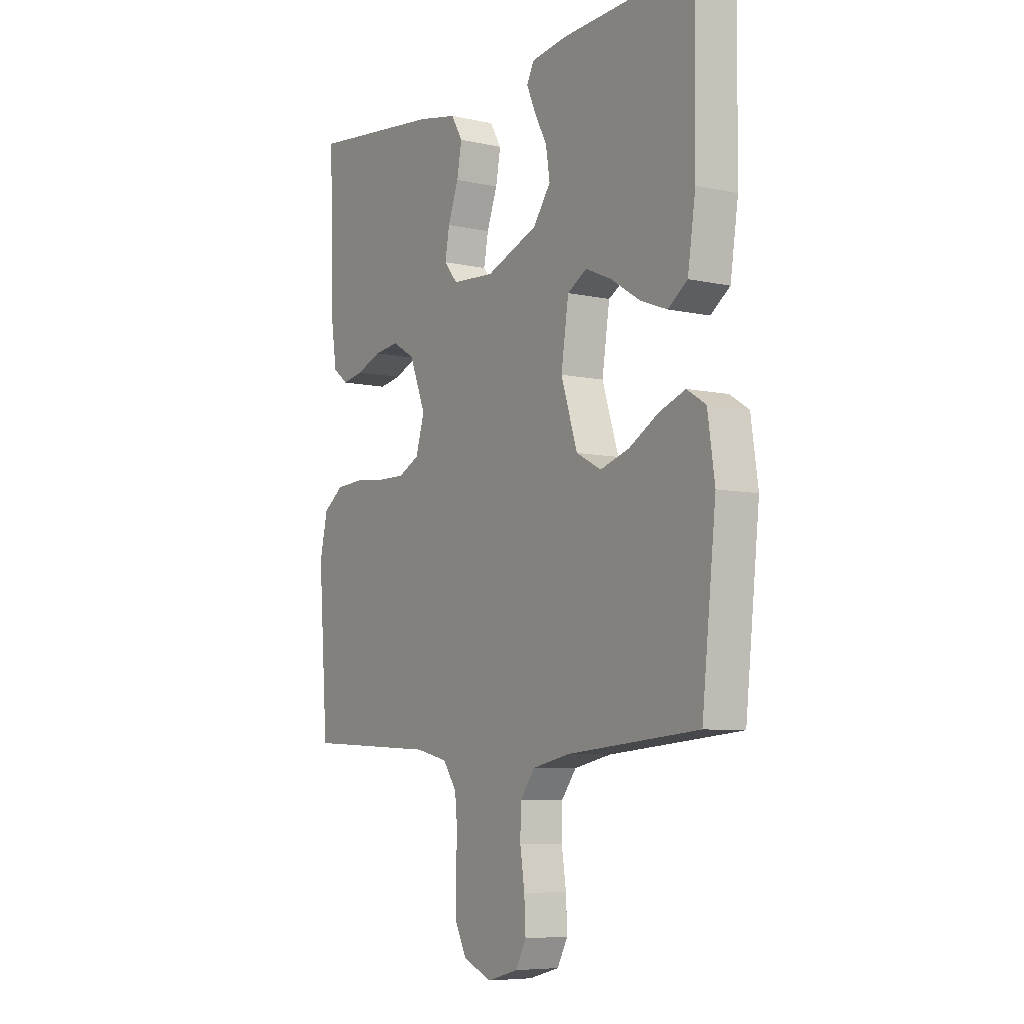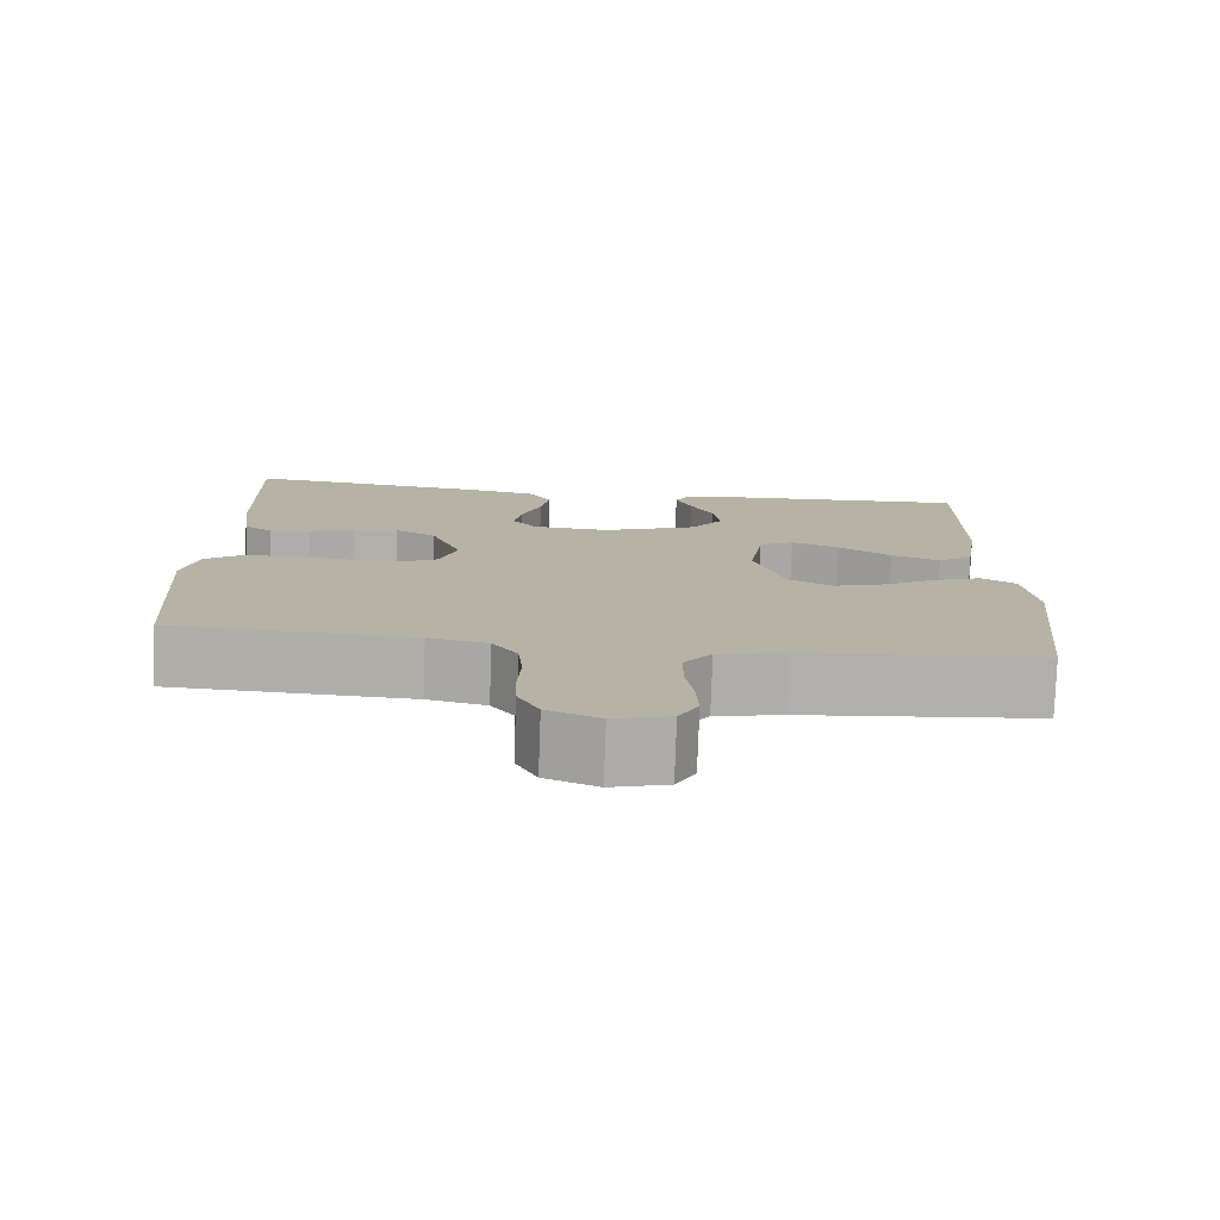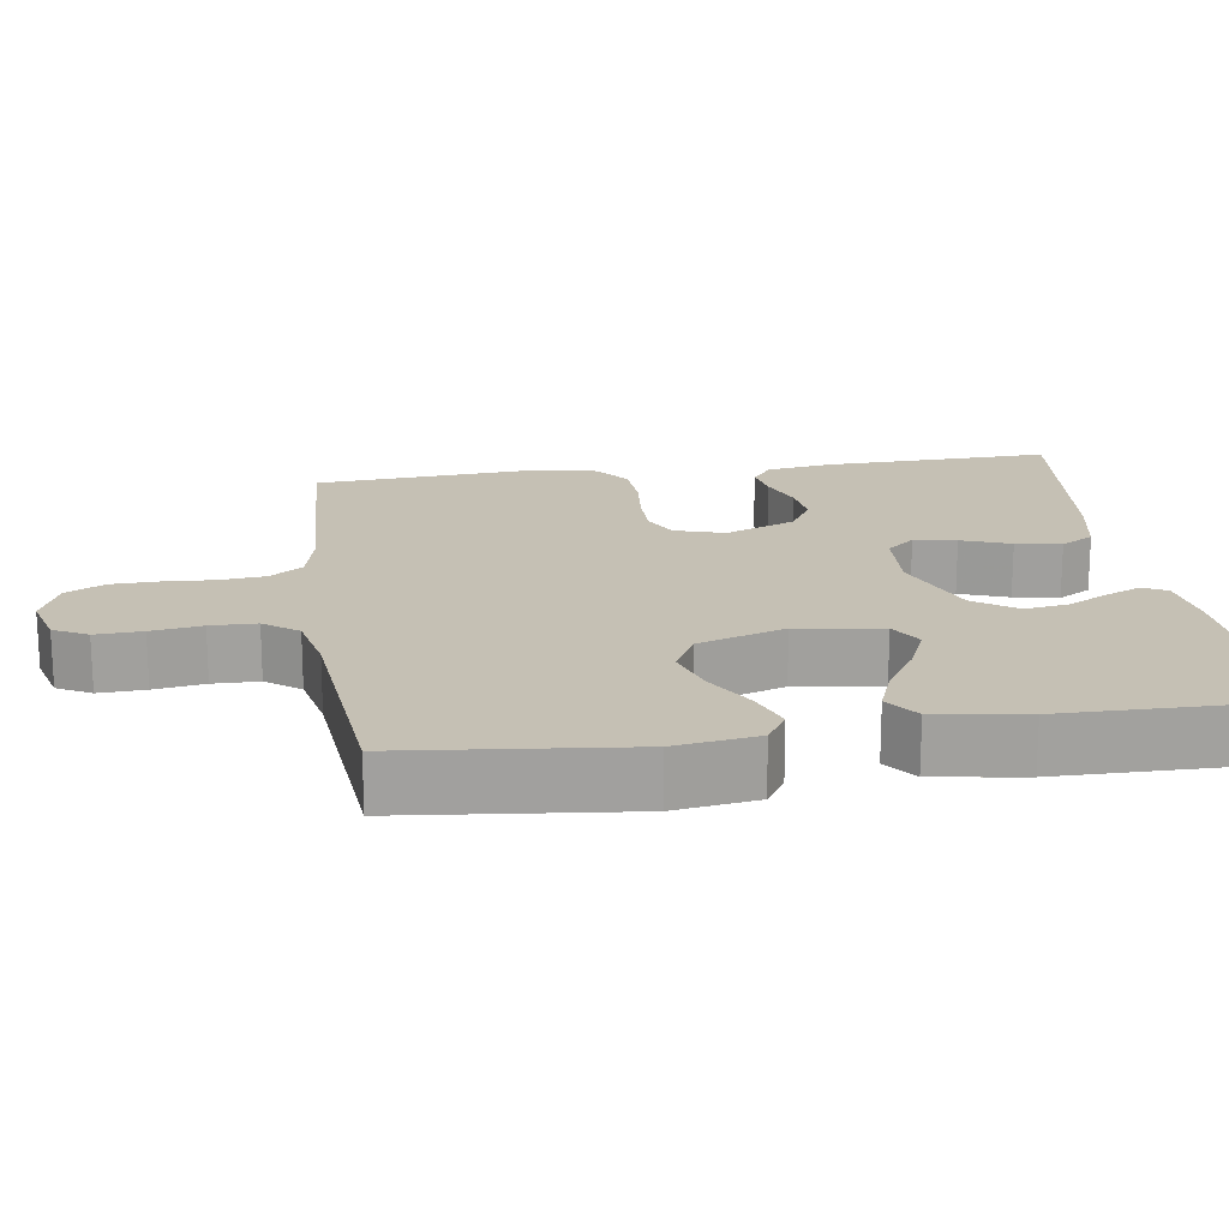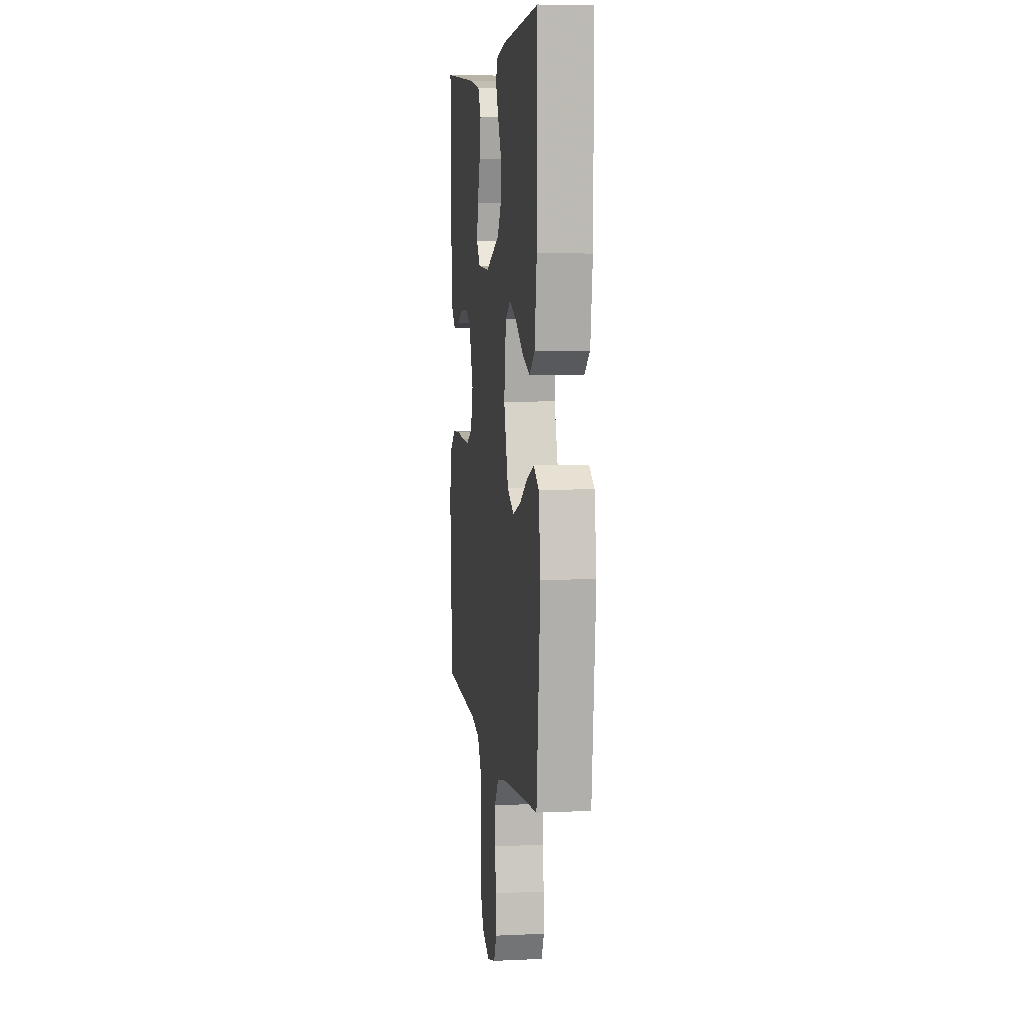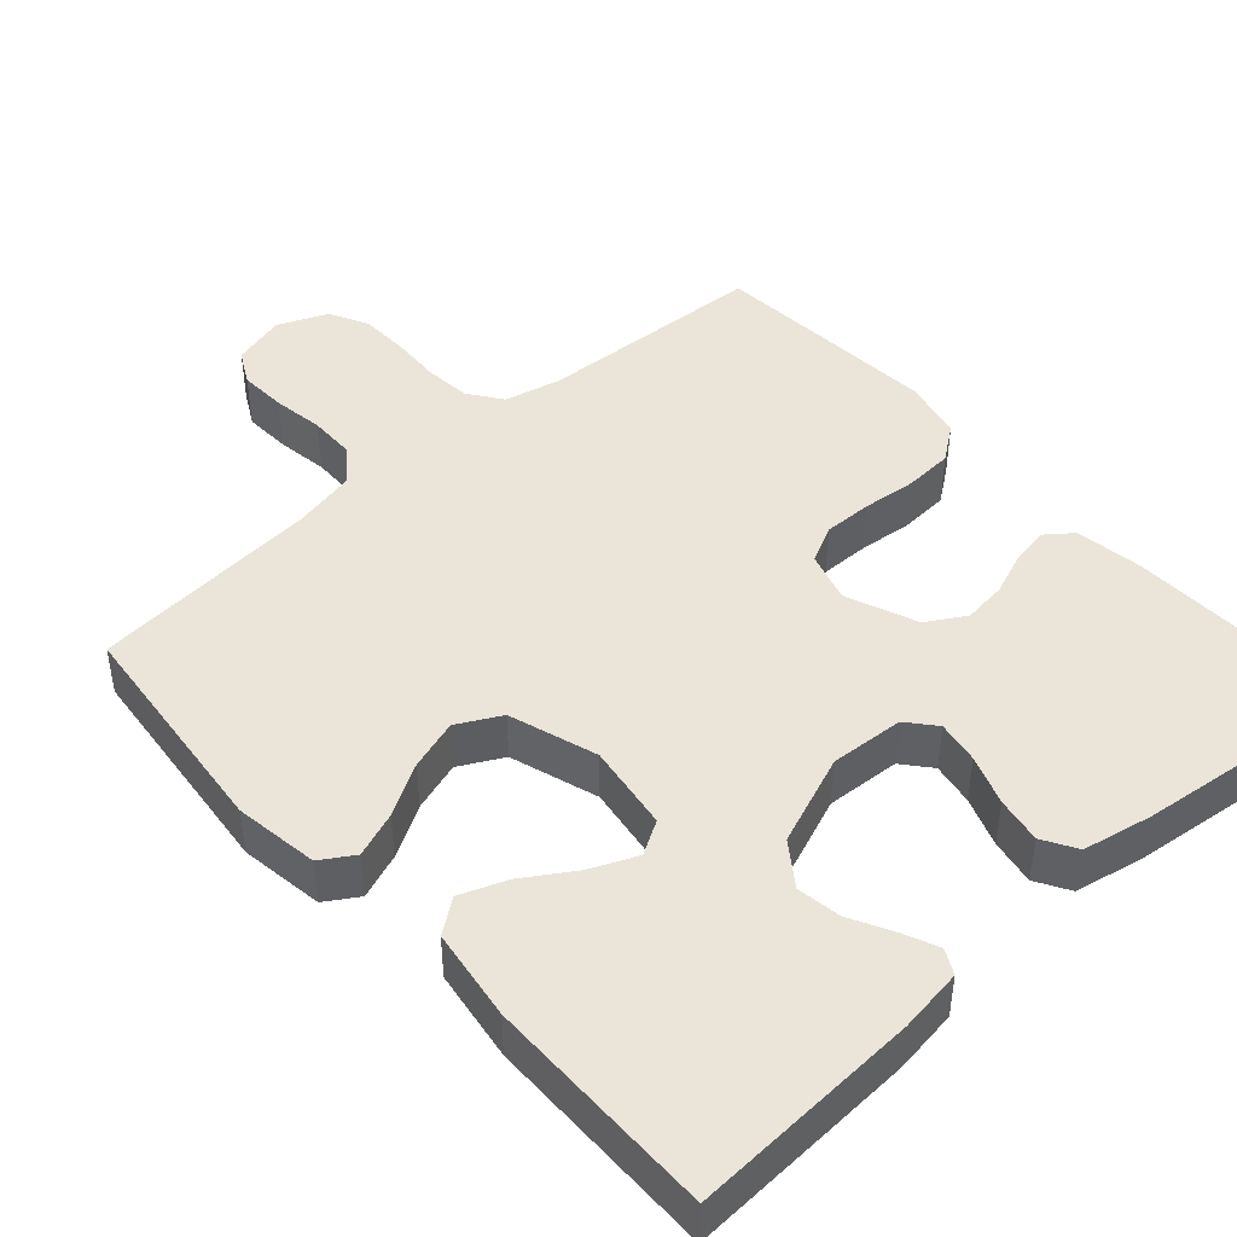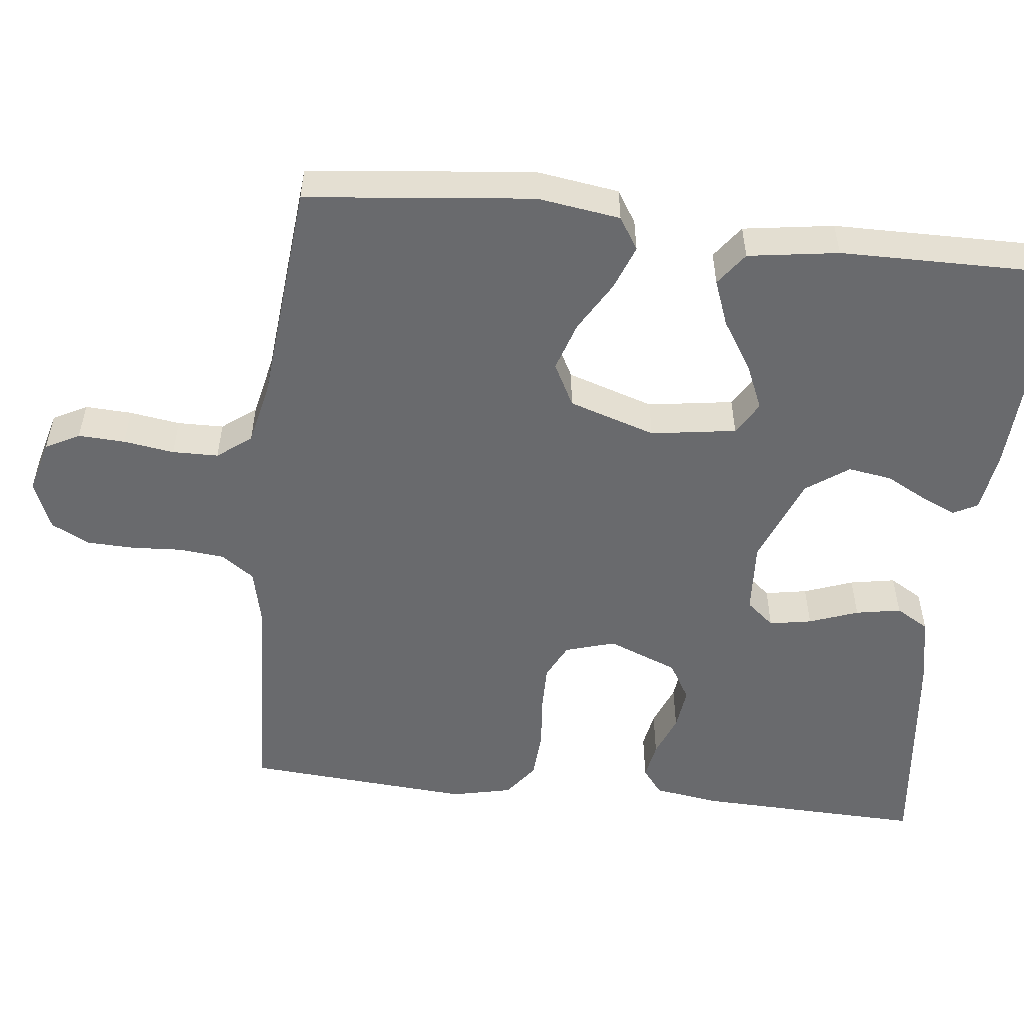
<metadata>
{"format":"obj","ext":"obj","renderer":"f3d","projection":"perspective","resolution":1024,"background":"white","views":[{"elev":-7.0,"azim":-122.8,"up":"+Z"},{"elev":-77.9,"azim":177.9,"up":"+Z"},{"elev":18.4,"azim":-98.4,"up":"+Y"},{"elev":6.1,"azim":-97.6,"up":"+Z"},{"elev":44.9,"azim":-41.8,"up":"+Y"},{"elev":-53.0,"azim":-96.5,"up":"+Y"}]}
</metadata>
<code>
v -0.5 0.07 0.5
v -0.2 0.07 0.485
v -0.117 0.07 0.473
v -0.1 0.07 0.441
v -0.12 0.07 0.395
v -0.149 0.07 0.34
v -0.158 0.07 0.282
v -0.118 0.07 0.226
v 0 0.07 0.18
v 0.097 0.07 0.186
v 0.128 0.07 0.223
v 0.118 0.07 0.279
v 0.094 0.07 0.344
v 0.083 0.07 0.404
v 0.109 0.07 0.448
v 0.2 0.07 0.466
v 0.5 0.07 0.5
v 0.491 0.07 0.2
v 0.478 0.07 0.112
v 0.443 0.07 0.085
v 0.394 0.07 0.094
v 0.337 0.07 0.116
v 0.28 0.07 0.123
v 0.229 0.07 0.093
v 0.192 0.07 0
v 0.212 0.07 -0.066
v 0.26 0.07 -0.09
v 0.324 0.07 -0.089
v 0.394 0.07 -0.082
v 0.458 0.07 -0.086
v 0.504 0.07 -0.12
v 0.522 0.07 -0.2
v 0.5 0.07 -0.5
v 0.2 0.07 -0.515
v 0.126 0.07 -0.532
v 0.095 0.07 -0.576
v 0.089 0.07 -0.636
v 0.093 0.07 -0.703
v 0.091 0.07 -0.766
v 0.065 0.07 -0.817
v 0 0.07 -0.844
v -0.07 0.07 -0.825
v -0.094 0.07 -0.78
v -0.091 0.07 -0.718
v -0.081 0.07 -0.651
v -0.082 0.07 -0.59
v -0.116 0.07 -0.545
v -0.2 0.07 -0.527
v -0.5 0.07 -0.5
v -0.532 0.07 -0.2
v -0.516 0.07 -0.09
v -0.473 0.07 -0.063
v -0.414 0.07 -0.085
v -0.347 0.07 -0.124
v -0.281 0.07 -0.145
v -0.224 0.07 -0.115
v -0.187 0.07 0
v -0.204 0.07 0.113
v -0.248 0.07 0.139
v -0.308 0.07 0.113
v -0.374 0.07 0.071
v -0.435 0.07 0.048
v -0.479 0.07 0.08
v -0.497 0.07 0.2
v -0.5 0 0.5
v -0.2 0 0.485
v -0.117 0 0.473
v -0.1 0 0.441
v -0.12 0 0.395
v -0.149 0 0.34
v -0.158 0 0.282
v -0.118 0 0.226
v 0 0 0.18
v 0.097 0 0.186
v 0.128 0 0.223
v 0.118 0 0.279
v 0.094 0 0.344
v 0.083 0 0.404
v 0.109 0 0.448
v 0.2 0 0.466
v 0.5 0 0.5
v 0.491 0 0.2
v 0.478 0 0.112
v 0.443 0 0.085
v 0.394 0 0.094
v 0.337 0 0.116
v 0.28 0 0.123
v 0.229 0 0.093
v 0.192 0 0
v 0.212 0 -0.066
v 0.26 0 -0.09
v 0.324 0 -0.089
v 0.394 0 -0.082
v 0.458 0 -0.086
v 0.504 0 -0.12
v 0.522 0 -0.2
v 0.5 0 -0.5
v 0.2 0 -0.515
v 0.126 0 -0.532
v 0.095 0 -0.576
v 0.089 0 -0.636
v 0.093 0 -0.703
v 0.091 0 -0.766
v 0.065 0 -0.817
v 0 0 -0.844
v -0.07 0 -0.825
v -0.094 0 -0.78
v -0.091 0 -0.718
v -0.081 0 -0.651
v -0.082 0 -0.59
v -0.116 0 -0.545
v -0.2 0 -0.527
v -0.5 0 -0.5
v -0.532 0 -0.2
v -0.516 0 -0.09
v -0.473 0 -0.063
v -0.414 0 -0.085
v -0.347 0 -0.124
v -0.281 0 -0.145
v -0.224 0 -0.115
v -0.187 0 0
v -0.204 0 0.113
v -0.248 0 0.139
v -0.308 0 0.113
v -0.374 0 0.071
v -0.435 0 0.048
v -0.479 0 0.08
v -0.497 0 0.2
f 4 5 6
f 3 4 6
f 2 3 6
f 1 2 6
f 64 1 6
f 63 64 6
f 62 63 6
f 61 62 6
f 60 61 6
f 59 60 6 7
f 58 59 7 8
f 57 58 8 9
f 56 57 9 10
f 52 53 54
f 51 52 54
f 50 51 54
f 49 50 54
f 48 49 54
f 47 48 54 55
f 46 47 55 56
f 43 44 45
f 42 43 45
f 41 42 45
f 40 41 45
f 39 40 45
f 38 39 45
f 37 38 45
f 36 37 45 46
f 46 56 10
f 36 46 10
f 35 36 10
f 32 33 34
f 31 32 34
f 30 31 34
f 29 30 34
f 28 29 34
f 27 28 34 35
f 20 21 22
f 19 20 22
f 18 19 22
f 17 18 22
f 16 17 22
f 15 16 22
f 14 15 22
f 13 14 22
f 12 13 22
f 11 12 22 23
f 10 11 23 24
f 26 27 35
f 25 26 35 10
f 10 24 25
f 70 69 68
f 70 68 67
f 70 67 66
f 70 66 65
f 70 65 128
f 70 128 127
f 70 127 126
f 70 126 125
f 70 125 124
f 71 70 124 123
f 72 71 123 122
f 73 72 122 121
f 74 73 121 120
f 118 117 116
f 118 116 115
f 118 115 114
f 118 114 113
f 118 113 112
f 119 118 112 111
f 120 119 111 110
f 109 108 107
f 109 107 106
f 109 106 105
f 109 105 104
f 109 104 103
f 109 103 102
f 109 102 101
f 110 109 101 100
f 74 120 110
f 74 110 100
f 74 100 99
f 98 97 96
f 98 96 95
f 98 95 94
f 98 94 93
f 98 93 92
f 99 98 92 91
f 86 85 84
f 86 84 83
f 86 83 82
f 86 82 81
f 86 81 80
f 86 80 79
f 86 79 78
f 86 78 77
f 86 77 76
f 87 86 76 75
f 88 87 75 74
f 99 91 90
f 74 99 90 89
f 89 88 74
f 1 65 66 2
f 2 66 67 3
f 3 67 68 4
f 4 68 69 5
f 5 69 70 6
f 6 70 71 7
f 7 71 72 8
f 8 72 73 9
f 9 73 74 10
f 10 74 75 11
f 11 75 76 12
f 12 76 77 13
f 13 77 78 14
f 14 78 79 15
f 15 79 80 16
f 16 80 81 17
f 17 81 82 18
f 18 82 83 19
f 19 83 84 20
f 20 84 85 21
f 21 85 86 22
f 22 86 87 23
f 23 87 88 24
f 24 88 89 25
f 25 89 90 26
f 26 90 91 27
f 27 91 92 28
f 28 92 93 29
f 29 93 94 30
f 30 94 95 31
f 31 95 96 32
f 32 96 97 33
f 33 97 98 34
f 34 98 99 35
f 35 99 100 36
f 36 100 101 37
f 37 101 102 38
f 38 102 103 39
f 39 103 104 40
f 40 104 105 41
f 41 105 106 42
f 42 106 107 43
f 43 107 108 44
f 44 108 109 45
f 45 109 110 46
f 46 110 111 47
f 47 111 112 48
f 48 112 113 49
f 49 113 114 50
f 50 114 115 51
f 51 115 116 52
f 52 116 117 53
f 53 117 118 54
f 54 118 119 55
f 55 119 120 56
f 56 120 121 57
f 57 121 122 58
f 58 122 123 59
f 59 123 124 60
f 60 124 125 61
f 61 125 126 62
f 62 126 127 63
f 63 127 128 64
f 64 128 65 1

</code>
